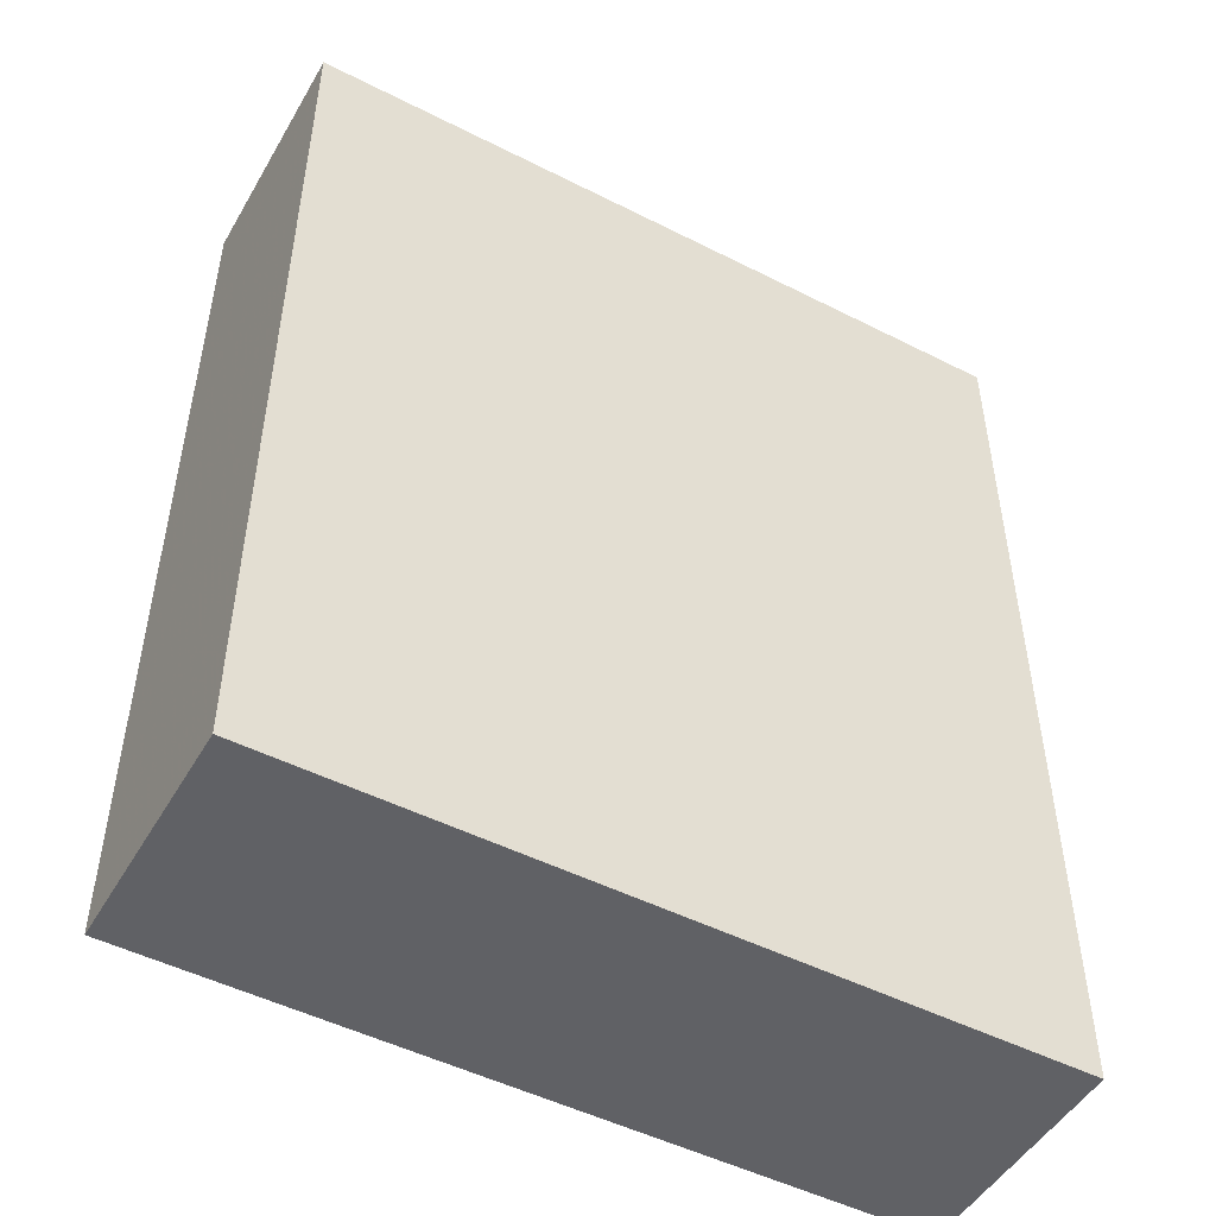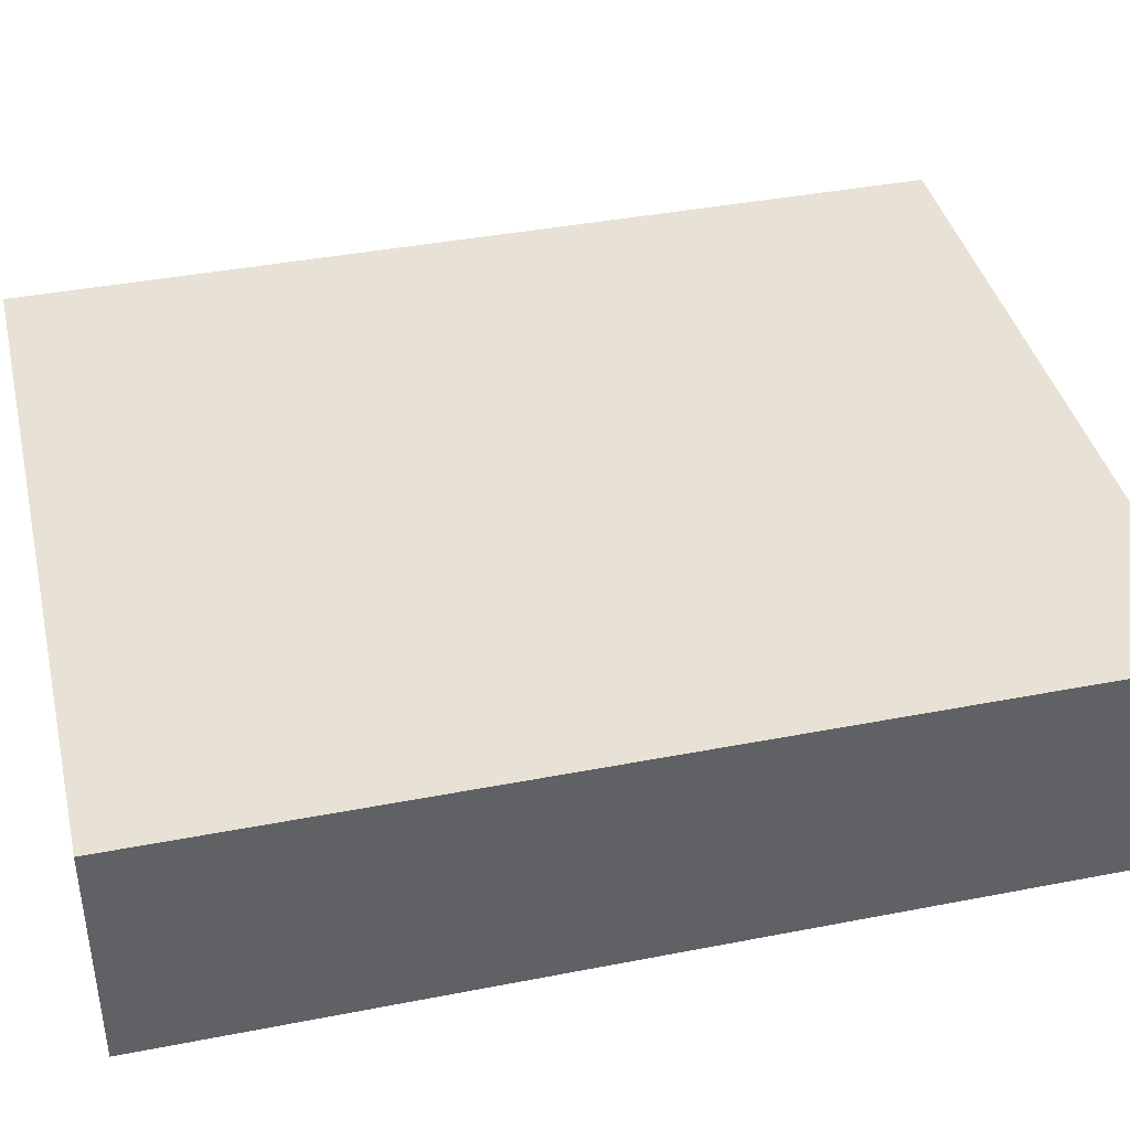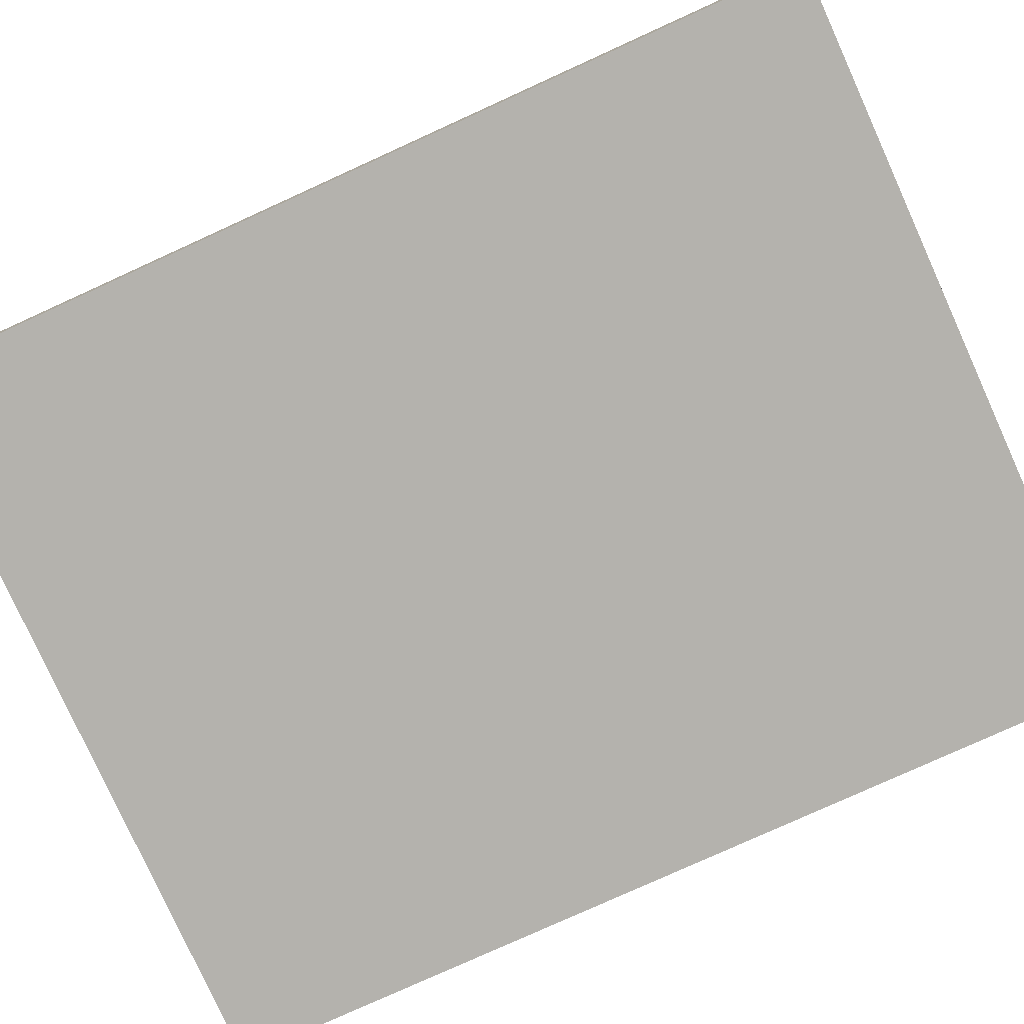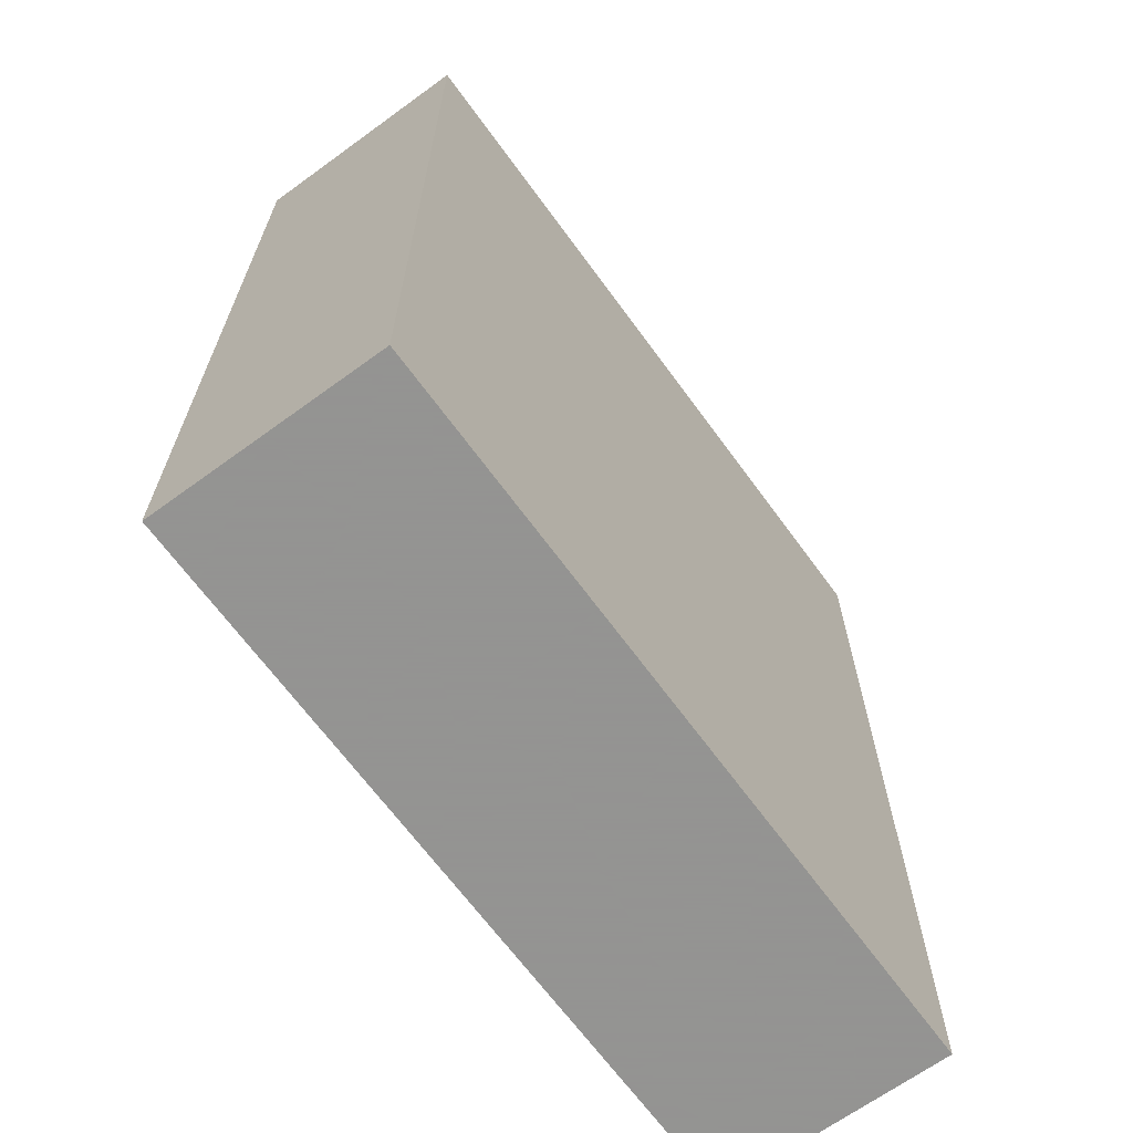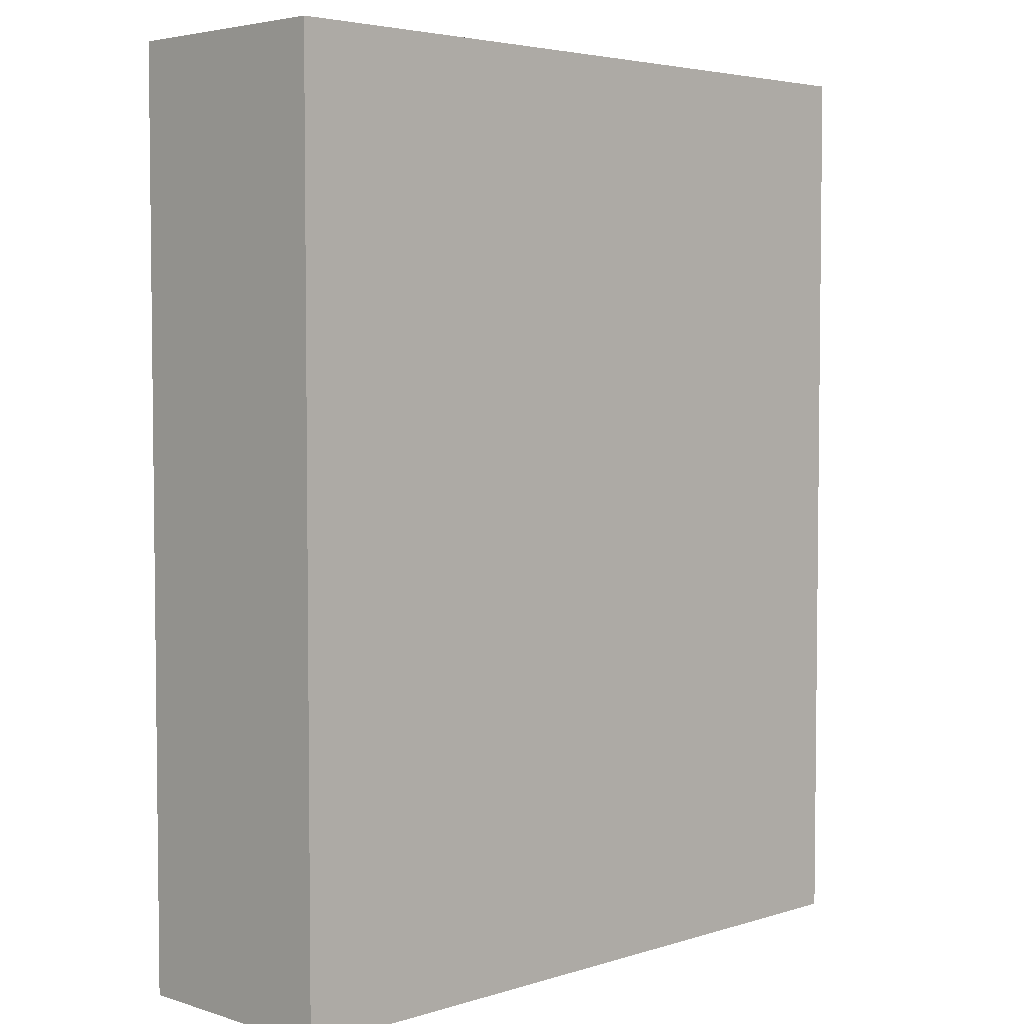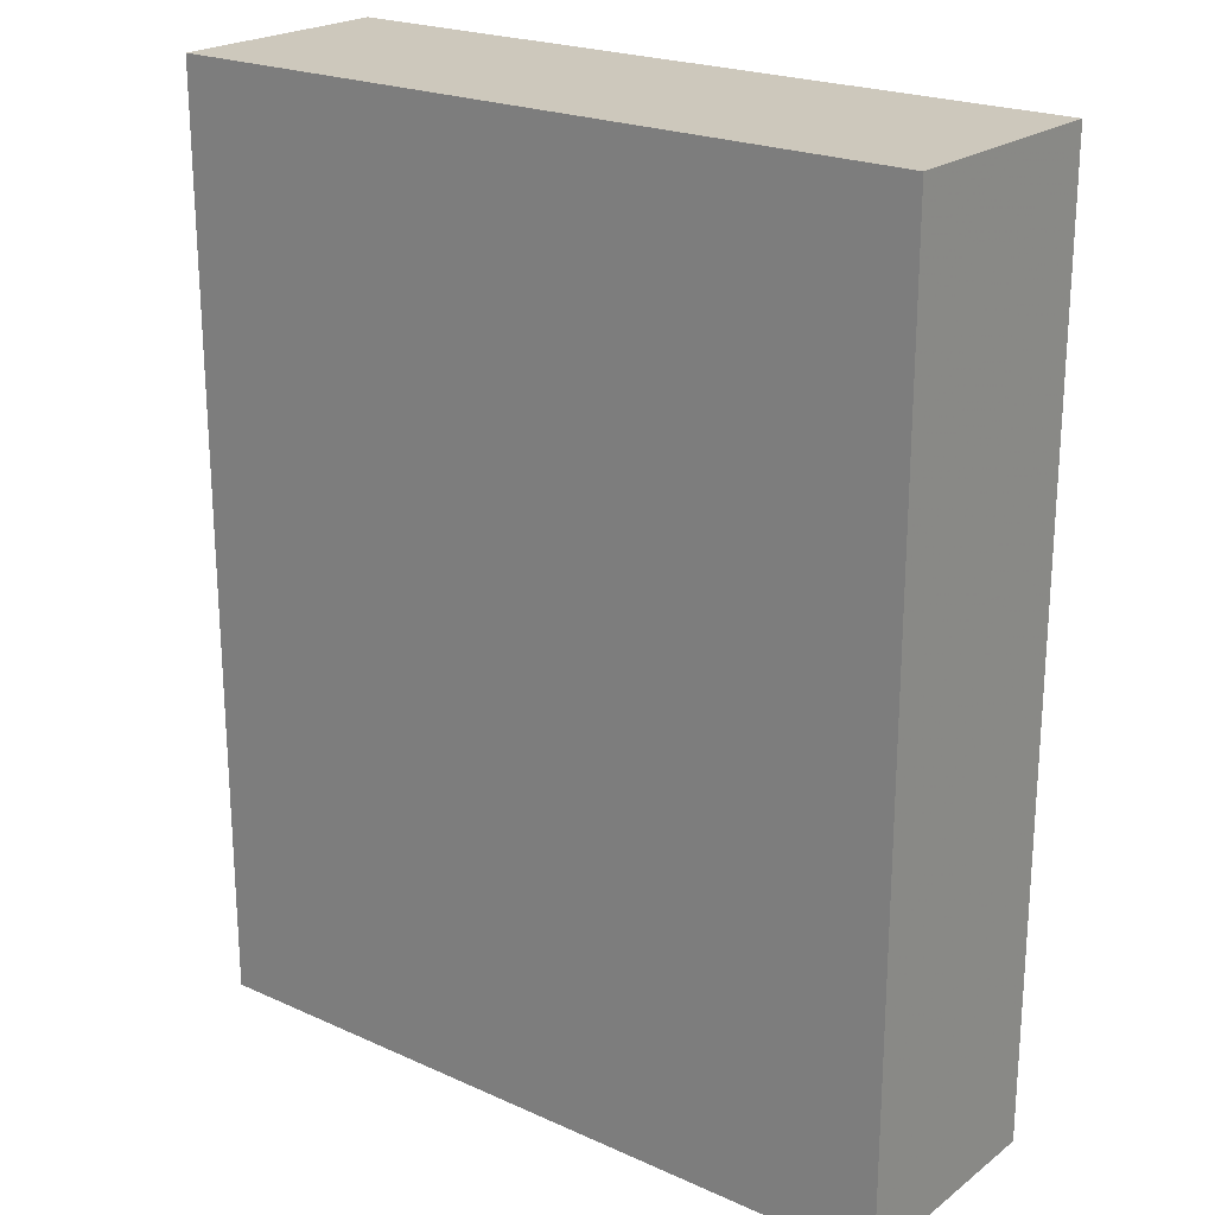
<metadata>
{"format":"obj","ext":"obj","renderer":"f3d","projection":"perspective","resolution":1024,"background":"white","views":[{"elev":-49.4,"azim":-29.3,"up":"+Z"},{"elev":40.3,"azim":-103.4,"up":"+Y"},{"elev":-79.5,"azim":114.4,"up":"+Y"},{"elev":-66.9,"azim":126.1,"up":"+Z"},{"elev":4.1,"azim":135.1,"up":"+Z"},{"elev":22.1,"azim":-142.0,"up":"+Z"}]}
</metadata>
<code>
v 0.1729 0.15 0.5431
v 0.1405 0.05638 0
v 0.385 0.15 0.4666
v 0.0377 0.15 0.0457
v 0 0.1024 0.1318
v 0.04256 0.15 0.1069
v 0 0 0.4307
v 0 0.05632 0.5483
v 0.3282 0 0.05526
v 0.04468 0.15 0.3538
v 0 0.05599 0.4749
v 0.3001 0.15 0.5262
v 0.4845 0.04826 0.5425
v 0.05048 0 0.5578
v 0.04024 0.03915 0
v 0.3897 0 0.1822
v 0.07524 0.15 0.6
v 0 0.1099 0.5606
v 0.08994 0.15 0.06278
v 0.3892 0 0.2473
v 0 0.04776 0.04114
v 0.4845 0.105 0.4803
v 0.4845 0.15 0.3784
v 0.4359 0 0.5498
v 0.07801 0.15 0.4829
v 0.16 0.05655 0.6
v 0.3168 0.15 0.2946
v 0.04908 0.15 0.5494
v 0 0.119 0.5111
v 0 0.15 0.3912
v 0.2614 0 0.4849
v 0.09799 0.04488 0.6
v 0.05548 0.1053 0.6
v 0.3703 0 0.5356
v 0.3586 0.15 0.1043
v 0.05445 0.15 0.1702
v 0.1599 0 0.5461
v 0.2938 0 0.1084
v 0.2422 0 0.5454
v 0.09008 0 0
v 0.4845 0.06591 0.4223
v 0.1261 0.1054 0.6
v 0.2037 0 0.4828
v 0.4845 0.1068 0.5462
v 0.3695 0.15 0.3109
v 0.122 0.15 0.4228
v 0.2745 0.15 0.2557
v 0.08989 0.06061 0
v 0.1318 0 0.05035
v 0.4248 0 0.4905
v 0.2606 0.15 0.06782
v 0.273 0 0.6
v 0.2492 0.15 0.4503
v 0.3258 0.15 0.4602
v 0.4026 0.15 0.6
v 0.2971 0.15 0.1859
v 0.4324 0.15 0.05814
v 0.106 0 0.4278
v 0.4845 0.05393 0.4906
v 0.2169 0 0.2011
v 0.4845 0.15 0.08566
v 0.1003 0 0.5383
v 0.2841 0 0.3291
v 0.2453 0.15 0
v 0.3062 0.05437 0
v 0.4845 0 0.4561
v 0 0.15 0.07476
v 0.2538 0.15 0.5312
v 0.1292 0.15 0.2405
v 0 0 0.5501
v 0.2692 0.15 0.6
v 0.2723 0 0.2441
v 0 0.15 0.1868
v 0.1261 0 0.1136
v 0.2516 0 0
v 0.3041 0.15 0.1186
v 0.4258 0.07855 0
v 0.05613 0.1029 0
v 0 0 0.2972
v 0.1363 0 0.4798
v 0.426 0.15 0.3407
v 0.4845 0.15 0
v 0.4845 0.15 0.1609
v 0.04234 0.04643 0.6
v 0 0.15 0
v 0.4845 0.07451 0.2739
v 0.4239 0.15 0.1288
v 0.4845 0 0.2402
v 0.2631 0.08467 0
v 0.3612 0.0765 0
v 0.08025 0 0.184
v 0.1466 0 0.2286
v 0.4845 0 0
v 0 0.15 0.527
v 0.4216 0 0.3557
v 0.2807 0 0.1647
v 0.2136 0 0.2745
v 0.0638 0 0.6
v 0.3878 0 0.07425
v 0.058 0.15 0.2287
v 0.208 0.15 0.04906
v 0.4845 0.15 0.6
v 0.2005 0 0.6
v 0.3546 0.15 0.2403
v 0 0 0.1574
v 0.3028 0.08455 0.6
v 0.3186 0.15 0
v 0.1269 0.1073 0
v 0.06128 0.15 0.4221
v 0.4214 0.15 0.1984
v 0 0.09912 0.05982
v 0.2029 0.15 0.4886
v 0.4845 0.15 0.4415
v 0.4845 0.15 0.2328
v 0.06398 0 0.05813
v 0.1996 0.06602 0
v 0 0.15 0.6
v 0.4445 0 0.05397
v 0.3657 0.15 0.04397
v 0 0.1046 0.4449
v 0.164 0 0.1574
v 0.251 0 0.4159
v 0.2323 0.15 0.31
v 0.4308 0 0.2833
v 0.4845 0.07422 0.1984
v 0.4845 0.07613 0.6
v 0.1852 0.15 0.1746
v 0 0.15 0.245
v 0.3045 0.15 0.04564
v 0.3061 0 0.531
v 0.4845 0 0.1615
v 0.4845 0 0.3958
v 0.1153 0.15 0.185
v 0.05547 0 0.1206
v 0.3622 0 0.4678
v 0.4845 0 0.6
v 0 0.07281 0.1904
v 0.3609 0.15 0.1665
v 0 0 0
v 0.329 0.15 0.6
v 0.3558 0 0.137
v 0 0 0.6
v 0.2152 0 0.3424
v 0 0 0.2257
v 0.1972 0.15 0.2566
v 0 0.15 0.1349
v 0.3169 0 0
v 0.2341 0.07315 0.6
v 0.2059 0.15 0.6
v 0.1232 0 0.6
v 0.4333 0 0.1245
v 0.1763 0.15 0
v 0.4373 0 0.2053
v 0.05592 0 0.48
v 0.1892 0 0.4146
v 0.3272 0 0.2705
v 0.1032 0 0.3622
v 0.1434 0.15 0.4832
v 0.2384 0.15 0.3726
v 0.169 0.15 0.1167
v 0.1451 0.15 0.3031
v 0.3024 0.15 0.346
v 0.09958 0.15 0.3559
v 0.3649 0 0.3166
v 0.4845 0 0.08364
v 0.4272 0.15 0.4114
v 0.4845 0.07502 0.1222
v 0.05347 0 0.4019
v 0 0.05171 0.1135
v 0 0 0.08054
v 0.1034 0.15 0.5373
v 0 0.0744 0.2672
v 0.1618 0.15 0.3666
v 0.4004 0.15 0
v 0.2968 0.15 0.404
v 0.1373 0.15 0.6
v 0 0 0.3709
v 0.4266 0.15 0.2624
v 0 0.15 0.3125
v 0 0.15 0.4665
v 0 0 0.4972
v 0.4439 0.083 0.6
v 0.4845 0.08087 0.04473
v 0.4845 0 0.3172
v 0 0.07488 0.3391
v 0.4429 0 0
v 0.4845 0.15 0.3064
v 0.1447 0 0.2987
v 0 0.05704 0.4022
v 0.2386 0.15 0.1991
v 0.4845 0.15 0.5184
v 0.1521 0.15 0.05034
v 0.3853 0 0
v 0.4845 0 0.5214
v 0 0.07848 0
v 0.4181 0 0.4252
v 0.4164 0 0.6
v 0.2316 0 0.1288
v 0.106 0.15 0.1173
v 0.3079 0 0.4528
v 0 0.07718 0.6
v 0.3482 0 0.3855
v 0.1003 0.15 0
v 0.4845 0.07657 0
v 0.4284 0.15 0.5459
v 0.3402 0 0.6
v 0.1734 0 0
v 0.05832 0 0.3281
v 0.4406 0.15 0.4777
v 0.154 0 0.3686
v 0.2609 0 0.05798
v 0.2399 0.15 0.1232
v 0.3731 0.0756 0.6
v 0.1969 0 0.07689
v 0.1877 0.15 0.4272
v 0.0725 0 0.2588
v 0.3619 0.15 0.534
v 0.4845 0.07376 0.3485
v 0.3328 0 0.2063
v 0.3643 0.15 0.3809
v 0.05934 0.15 0.286
f 54 3 220
f 217 3 54
f 193 147 90
f 207 116 75
f 219 156 72
f 97 72 63
f 73 146 5
f 36 199 6
f 4 6 19
f 177 7 189
f 163 10 109
f 12 68 71
f 140 12 71
f 194 59 13
f 44 13 59
f 40 15 48
f 139 15 40
f 96 141 219
f 71 68 149
f 108 2 48
f 141 96 38
f 198 38 96
f 18 29 8
f 30 120 180
f 36 6 146
f 203 19 192
f 156 20 164
f 24 197 34
f 206 34 197
f 32 26 42
f 104 47 27
f 162 27 123
f 171 28 17
f 117 94 18
f 28 25 94
f 212 127 190
f 69 145 127
f 191 44 22
f 135 130 200
f 42 33 32
f 146 6 67
f 201 33 117
f 176 17 42
f 52 130 206
f 176 171 17
f 135 34 130
f 119 35 57
f 76 35 129
f 34 206 130
f 121 91 74
f 134 74 91
f 139 195 15
f 85 78 195
f 95 124 184
f 119 129 35
f 85 195 111
f 170 169 21
f 48 2 40
f 41 132 218
f 23 113 41
f 164 202 63
f 196 135 202
f 148 26 103
f 194 136 24
f 195 21 111
f 194 50 66
f 22 41 113
f 93 186 204
f 93 118 186
f 136 182 197
f 79 177 185
f 177 168 7
f 216 208 79
f 79 208 177
f 166 220 3
f 63 156 164
f 163 173 161
f 215 53 159
f 80 58 155
f 143 155 210
f 153 88 124
f 187 178 81
f 104 45 178
f 116 108 152
f 101 152 192
f 96 60 198
f 47 145 123
f 112 1 68
f 161 123 145
f 139 115 170
f 216 188 208
f 65 90 147
f 147 75 65
f 173 46 215
f 145 47 190
f 49 74 115
f 184 132 95
f 122 200 31
f 60 96 72
f 76 51 212
f 90 65 107
f 131 151 165
f 147 193 9
f 142 70 14
f 199 192 19
f 76 56 138
f 103 52 148
f 111 5 67
f 62 14 154
f 117 33 17
f 161 69 221
f 59 22 44
f 213 197 182
f 165 151 118
f 86 88 125
f 59 41 22
f 29 180 120
f 71 149 148
f 125 131 167
f 99 151 141
f 133 36 100
f 52 206 106
f 98 84 142
f 194 13 136
f 24 34 50
f 189 7 11
f 81 166 23
f 51 101 212
f 142 14 98
f 169 5 111
f 157 208 188
f 33 42 17
f 201 84 33
f 20 16 153
f 32 150 26
f 139 170 21
f 108 116 2
f 91 105 134
f 207 2 116
f 207 49 40
f 142 8 70
f 166 3 209
f 201 8 142
f 156 219 20
f 100 221 69
f 144 216 79
f 150 37 103
f 116 89 75
f 187 81 23
f 83 87 110
f 138 87 35
f 152 64 116
f 94 180 29
f 86 125 114
f 160 133 127
f 99 9 193
f 191 113 209
f 111 21 169
f 23 218 187
f 110 178 114
f 76 129 51
f 82 61 183
f 103 37 39
f 104 178 110
f 163 161 221
f 75 147 211
f 148 149 26
f 7 154 181
f 120 189 11
f 46 163 109
f 56 190 47
f 58 80 154
f 167 183 61
f 153 16 151
f 101 192 160
f 154 7 168
f 197 24 136
f 107 174 90
f 10 30 109
f 107 64 129
f 168 177 208
f 135 196 50
f 67 6 4
f 82 174 57
f 68 12 53
f 162 220 45
f 181 154 14
f 133 100 69
f 128 100 73
f 129 64 51
f 58 157 210
f 50 194 24
f 120 11 29
f 212 190 56
f 199 19 6
f 173 163 46
f 174 107 119
f 44 126 13
f 81 45 220
f 157 58 168
f 200 122 202
f 193 77 186
f 203 152 108
f 62 154 80
f 179 30 10
f 209 3 205
f 61 83 167
f 217 54 12
f 168 208 157
f 176 42 149
f 11 8 29
f 204 183 93
f 36 133 199
f 143 63 122
f 30 179 185
f 11 181 8
f 185 189 30
f 83 61 87
f 125 167 83
f 104 56 47
f 55 217 140
f 55 140 213
f 57 87 61
f 89 107 65
f 158 1 112
f 110 87 138
f 146 67 5
f 84 98 32
f 123 159 162
f 158 112 215
f 73 100 36
f 153 124 20
f 88 86 184
f 66 196 132
f 63 202 122
f 146 73 36
f 65 75 89
f 31 200 130
f 85 111 67
f 108 78 203
f 131 153 151
f 63 143 97
f 131 125 88
f 98 62 150
f 112 68 53
f 184 218 132
f 82 57 61
f 19 203 4
f 121 214 198
f 95 202 164
f 129 119 107
f 182 55 213
f 114 187 86
f 139 21 195
f 41 59 66
f 105 144 137
f 40 115 139
f 160 199 133
f 100 128 221
f 103 26 150
f 110 138 104
f 94 117 28
f 83 114 125
f 105 91 144
f 43 122 31
f 128 137 172
f 77 204 186
f 28 171 25
f 115 40 49
f 210 188 143
f 176 1 171
f 199 160 192
f 43 31 39
f 69 127 133
f 10 221 179
f 150 32 98
f 211 147 9
f 117 18 201
f 104 27 45
f 140 71 106
f 16 20 219
f 92 91 121
f 113 166 209
f 77 193 90
f 163 221 10
f 88 153 131
f 80 37 62
f 107 89 64
f 46 109 25
f 203 192 152
f 114 83 110
f 132 41 66
f 89 116 64
f 99 118 151
f 121 74 214
f 150 62 37
f 114 178 187
f 106 213 140
f 134 115 74
f 47 123 27
f 132 196 95
f 75 214 207
f 219 72 96
f 158 171 1
f 185 172 79
f 103 39 52
f 194 66 59
f 97 92 60
f 16 219 141
f 127 212 160
f 170 134 105
f 76 138 35
f 88 184 124
f 77 90 174
f 161 173 123
f 84 32 33
f 171 158 25
f 43 39 37
f 167 165 183
f 165 167 131
f 82 204 77
f 205 217 55
f 86 218 184
f 180 94 25
f 70 181 14
f 62 98 14
f 12 54 53
f 155 43 80
f 137 169 105
f 112 53 215
f 191 22 113
f 159 123 173
f 130 39 31
f 73 137 128
f 97 188 92
f 177 189 185
f 172 185 179
f 117 17 28
f 87 57 35
f 149 1 176
f 42 26 149
f 168 58 154
f 120 30 189
f 144 172 137
f 56 104 138
f 181 11 7
f 202 95 196
f 197 213 206
f 144 79 172
f 128 172 179
f 220 175 54
f 93 165 118
f 102 191 205
f 64 152 101
f 85 203 78
f 135 50 34
f 149 68 1
f 97 143 188
f 109 180 25
f 39 130 52
f 86 187 218
f 128 179 221
f 82 77 174
f 213 106 206
f 148 106 71
f 137 5 169
f 134 170 115
f 135 200 202
f 66 50 196
f 78 48 15
f 210 155 58
f 67 4 85
f 126 102 182
f 216 144 91
f 126 136 13
f 207 40 2
f 121 60 92
f 45 81 178
f 121 198 60
f 102 126 44
f 126 182 136
f 159 175 162
f 124 164 20
f 106 148 52
f 49 207 214
f 46 25 158
f 188 210 157
f 78 108 48
f 119 57 174
f 85 4 203
f 105 169 170
f 99 141 9
f 209 205 191
f 38 9 141
f 102 55 182
f 82 183 204
f 70 8 181
f 201 142 84
f 162 45 27
f 217 205 3
f 211 198 214
f 175 220 162
f 9 38 211
f 37 80 43
f 211 214 75
f 16 141 151
f 198 211 38
f 143 122 155
f 102 44 191
f 155 122 43
f 93 183 165
f 160 212 101
f 113 23 166
f 218 23 41
f 92 188 216
f 186 118 193
f 102 205 55
f 201 18 8
f 69 161 145
f 12 140 217
f 91 92 216
f 180 109 30
f 137 73 5
f 49 214 74
f 101 51 64
f 97 60 72
f 99 193 118
f 56 76 212
f 175 159 53
f 215 46 158
f 156 63 72
f 173 215 159
f 95 164 124
f 190 127 145
f 94 29 18
f 78 15 195
f 175 53 54
f 81 220 166

</code>
